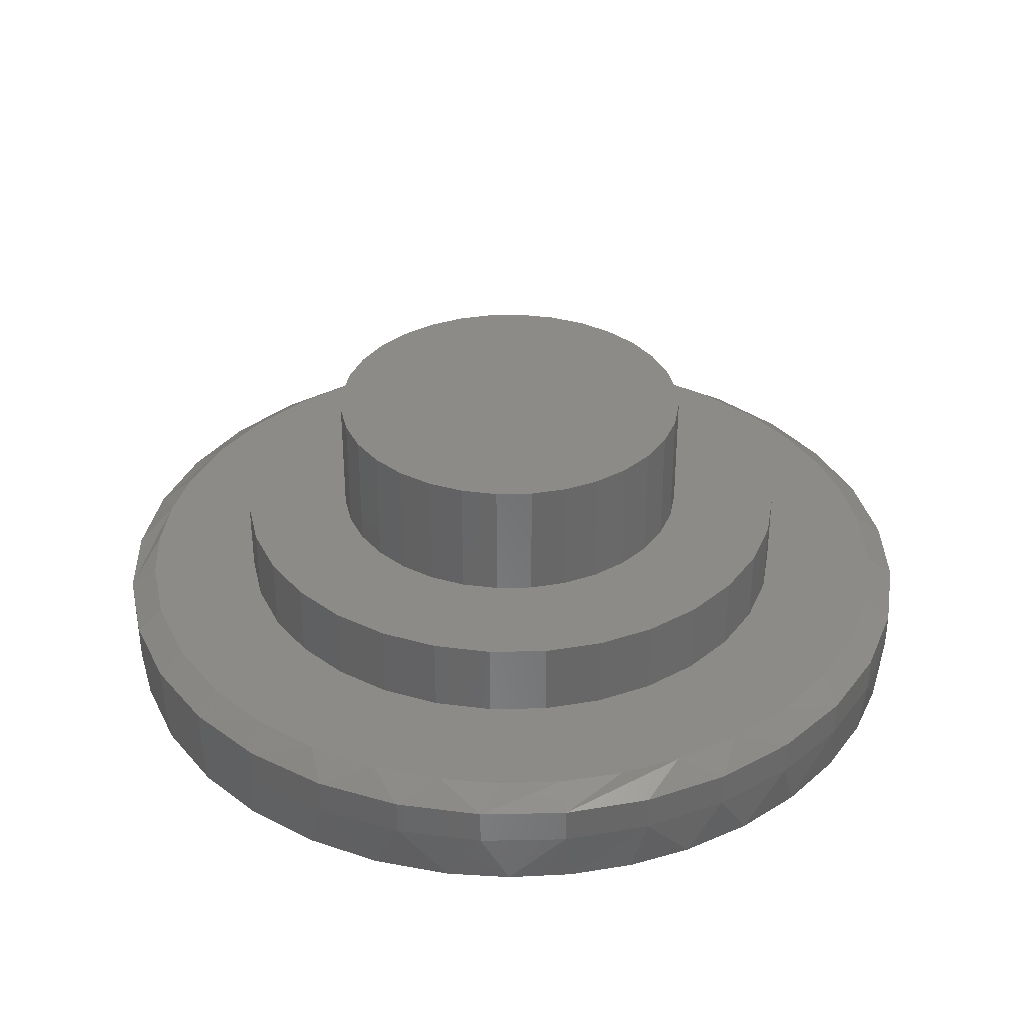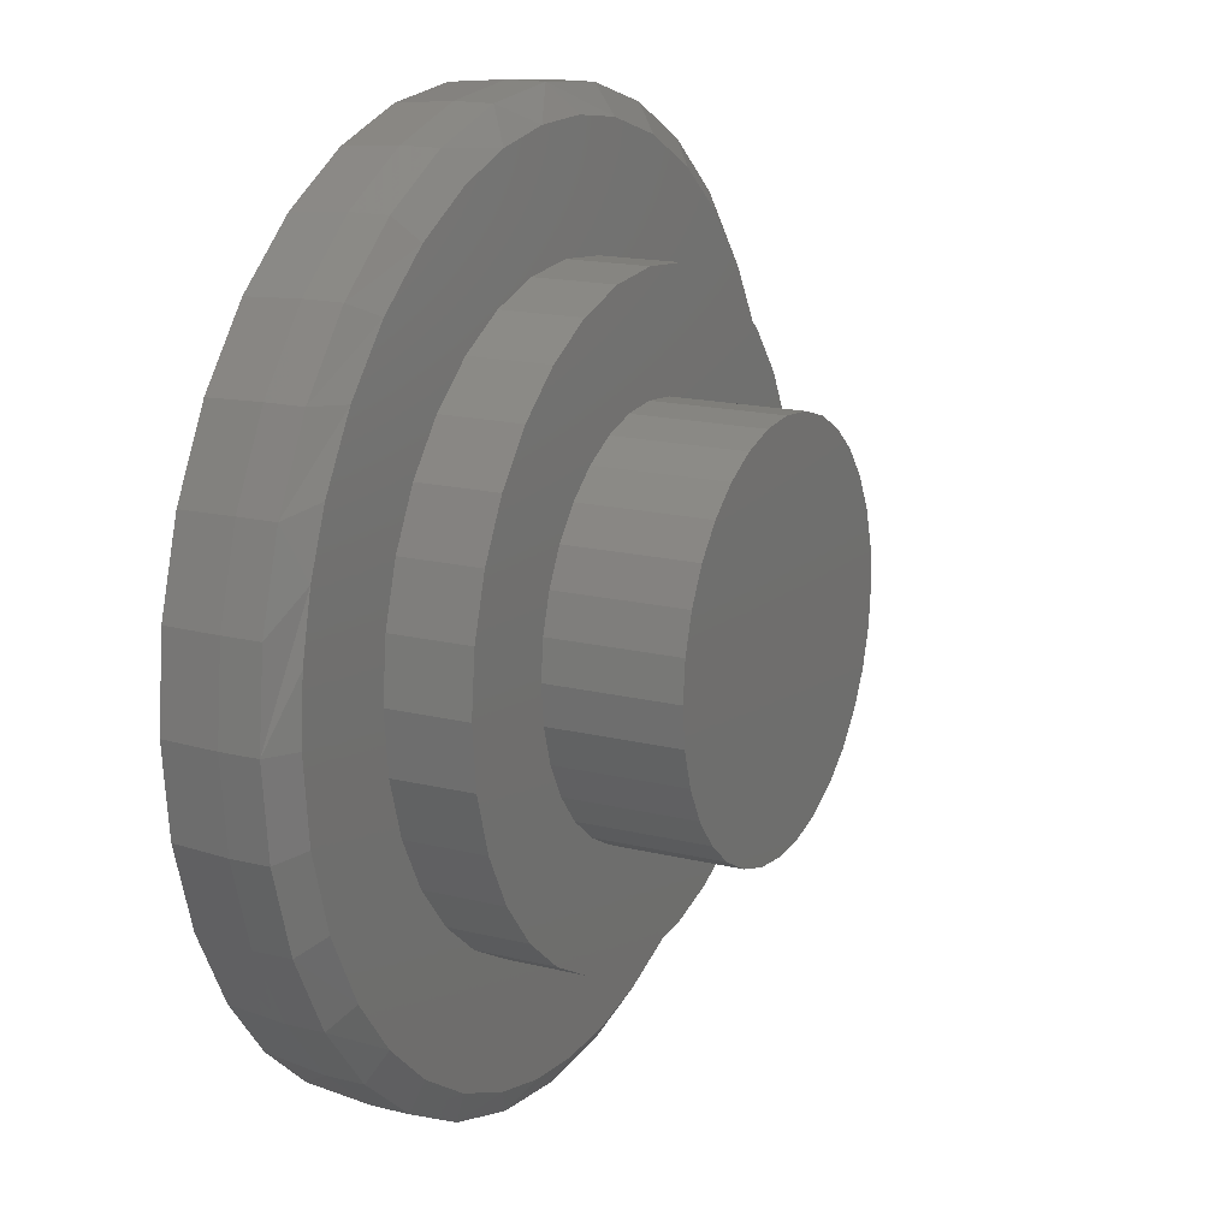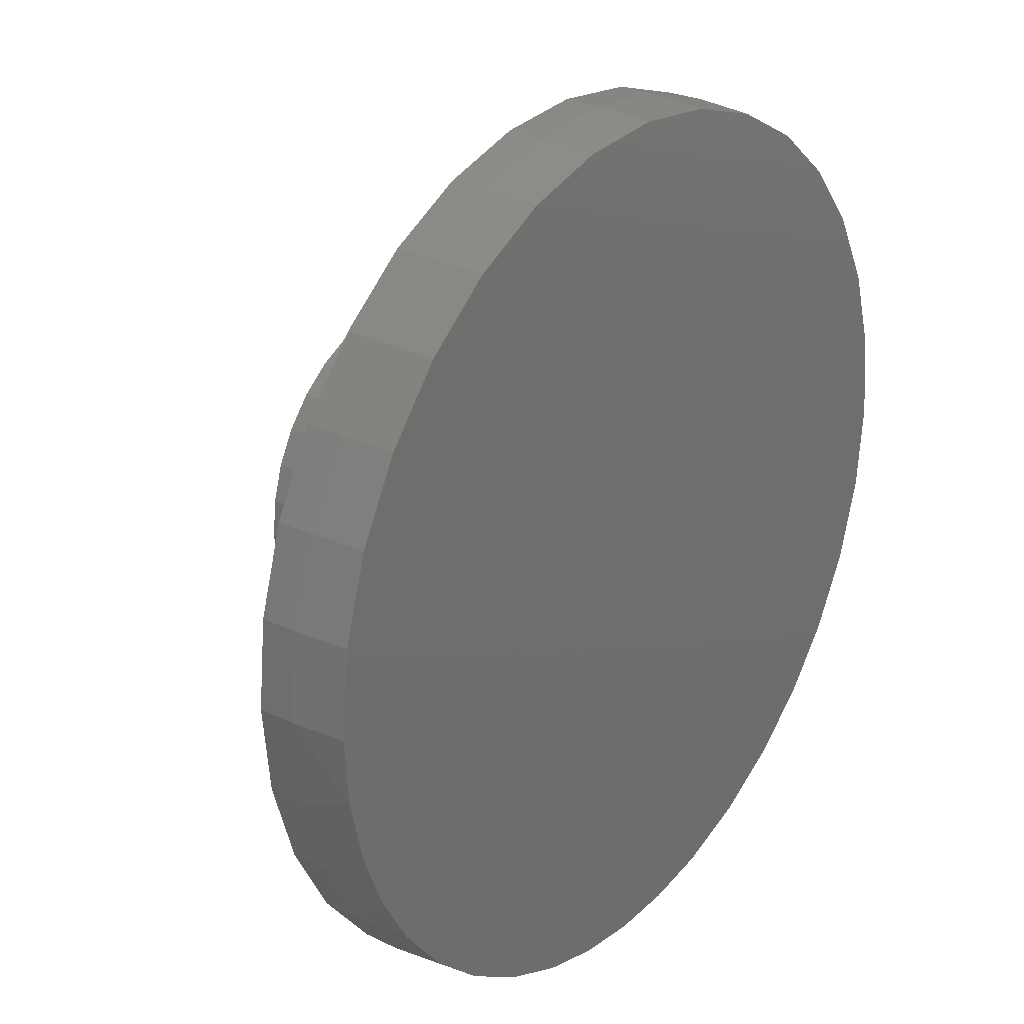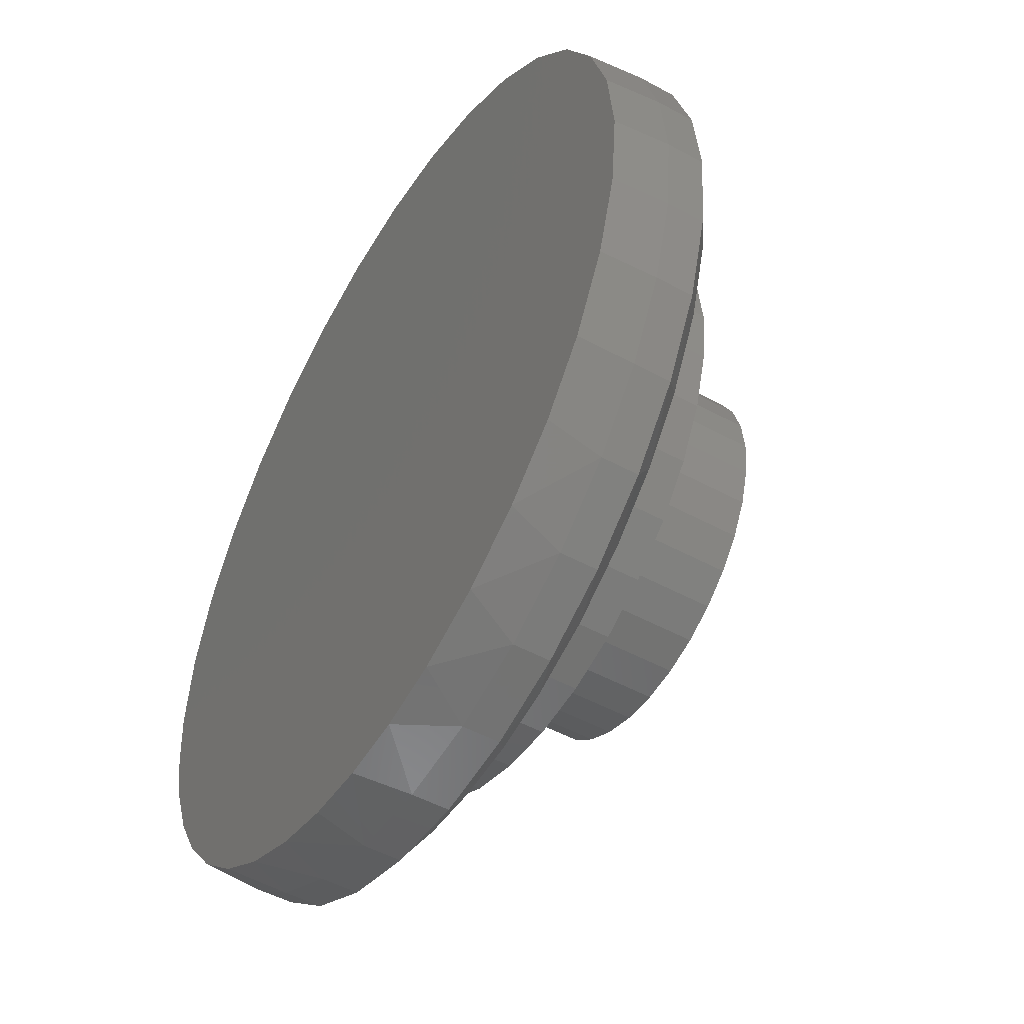
<metadata>
{"format":"stl","ext":"stl","renderer":"f3d","projection":"perspective","resolution":1024,"background":"white","views":[{"elev":35.0,"azim":-7.1,"up":"+Z"},{"elev":16.5,"azim":-63.0,"up":"+Y"},{"elev":26.2,"azim":127.5,"up":"+Y"},{"elev":-50.2,"azim":-120.9,"up":"+Y"}]}
</metadata>
<code>
# stl→obj: 264 verts, 524 faces
v -0.2255 0.2289 0.3203
v -0.4688 0.1964 0.3203
v -0.2658 0.1798 0.3203
v -0.1765 -0.2691 0.3203
v -0.4213 -0.2851 0.3203
v -0.1205 -0.299 0.3203
v 0.2323 0.2289 0.3203
v 0.2725 0.1798 0.3203
v 0.4794 0.1964 0.3203
v 0.003372 -0.3237 0.3203
v -0.3575 -0.3629 0.3203
v -0.2797 -0.4267 0.3203
v -0.191 -0.4741 0.3203
v -0.09477 -0.5033 0.3203
v 0.005345 -0.5132 0.3203
v 0.1055 -0.5033 0.3203
v 0.2017 -0.4741 0.3203
v 0.2904 -0.4267 0.3203
v 0.3682 -0.3629 0.3203
v 0.06652 -0.3175 0.3203
v 0.003372 0.3237 0.3203
v 0.06652 0.3175 0.3203
v 0.3682 0.3629 0.3203
v 0.2904 0.4267 0.3203
v 0.2017 0.4741 0.3203
v 0.1055 0.5033 0.3203
v 0.005345 0.5132 0.3203
v -0.09477 0.5033 0.3203
v -0.191 0.4741 0.3203
v -0.2797 0.4267 0.3203
v -0.3575 0.3629 0.3203
v -0.05978 0.3175 0.3203
v -0.05978 -0.3175 0.3203
v -0.1205 0.299 0.3203
v -0.4213 0.2851 0.3203
v -0.1765 0.2691 0.3203
v -0.2957 0.1239 0.3203
v -0.498 0.1001 0.3203
v -0.3141 0.06315 0.3203
v -0.5078 6.284e-17 0.3203
v -0.3203 3.964e-17 0.3203
v -0.3141 -0.06315 0.3203
v -0.498 -0.1001 0.3203
v -0.2957 -0.1239 0.3203
v -0.2658 -0.1798 0.3203
v -0.4688 -0.1964 0.3203
v -0.2255 -0.2289 0.3203
v 0.432 0.2851 0.3203
v 0.1272 0.299 0.3203
v 0.1832 0.2691 0.3203
v 0.5086 0.1001 0.3203
v 0.3024 0.1239 0.3203
v 0.5185 0 0.3203
v 0.3208 0.06315 0.3203
v 0.3271 0 0.3203
v 0.5086 -0.1001 0.3203
v 0.3208 -0.06315 0.3203
v 0.3024 -0.1239 0.3203
v 0.4794 -0.1964 0.3203
v 0.2725 -0.1798 0.3203
v 0.432 -0.2851 0.3203
v 0.2323 -0.2289 0.3203
v 0.1832 -0.2691 0.3203
v 0.1272 -0.299 0.3203
v 0.3271 0 0.5312
v 0.3208 -0.06315 0.5312
v 0.3024 -0.1239 0.5312
v 0.2725 -0.1798 0.5312
v 0.2323 -0.2289 0.5312
v 0.1832 -0.2691 0.5312
v 0.1272 -0.299 0.5312
v 0.06652 -0.3175 0.5312
v 0.003372 -0.3237 0.5312
v -0.05978 -0.3175 0.5312
v -0.1205 -0.299 0.5312
v -0.1765 -0.2691 0.5312
v -0.2255 -0.2289 0.5312
v -0.2658 -0.1798 0.5312
v -0.2957 -0.1239 0.5312
v -0.3141 -0.06315 0.5312
v -0.3203 3.964e-17 0.5312
v -0.3141 0.06315 0.5312
v -0.2957 0.1239 0.5312
v -0.2658 0.1798 0.5312
v -0.2255 0.2289 0.5312
v -0.1765 0.2691 0.5312
v -0.1205 0.299 0.5312
v -0.05978 0.3175 0.5312
v 0.003372 0.3237 0.5312
v 0.06652 0.3175 0.5312
v 0.1272 0.299 0.5312
v 0.1832 0.2691 0.5312
v 0.2323 0.2289 0.5312
v 0.2725 0.1798 0.5312
v 0.3024 0.1239 0.5312
v 0.3208 0.06315 0.5312
v -0.09856 -0.703 0.1875
v -0.4208 -0.5673 0.1875
v -0.2026 -0.6791 0.1875
v -0.3165 -0.6327 0.1875
v 0.1144 -0.703 0.1875
v 0.2184 -0.6791 0.1875
v 0.4365 -0.5673 0.1875
v 0.3323 -0.6327 0.1875
v 0.005345 0.5132 0.1875
v 0.1055 0.5033 0.1875
v 0.5012 0.512 0.1875
v 0.3986 0.5941 0.1875
v 0.2825 0.6558 0.1875
v 0.1571 0.6952 0.1875
v 0.04837 0.7099 0.1875
v -0.06134 0.7076 0.1875
v -0.1694 0.6886 0.1875
v -0.2732 0.6531 0.1875
v -0.3853 0.5924 0.1875
v -0.4847 0.5128 0.1875
v -0.09477 0.5033 0.1875
v 0.007895 -0.711 0.1875
v 0.1055 -0.5033 0.1875
v 0.005345 -0.5132 0.1875
v -0.09477 -0.5033 0.1875
v -0.5121 -0.4849 0.1875
v -0.191 -0.4741 0.1875
v -0.2797 -0.4267 0.1875
v -0.191 0.4741 0.1875
v -0.5682 0.4167 0.1875
v -0.2797 0.4267 0.1875
v -0.3575 0.3629 0.1875
v -0.6333 0.3072 0.1875
v -0.4213 0.2851 0.1875
v -0.4688 0.1964 0.1875
v -0.6718 0.2086 0.1875
v -0.498 0.1001 0.1875
v -0.6953 0.1055 0.1875
v -0.5078 6.284e-17 0.1875
v -0.7031 2.145e-07 0.1875
v -0.498 -0.1001 0.1875
v -0.69 -0.136 0.1875
v -0.4688 -0.1964 0.1875
v -0.6511 -0.2669 0.1875
v -0.4213 -0.2851 0.1875
v -0.3575 -0.3629 0.1875
v -0.5879 -0.388 0.1875
v 0.5871 0.4124 0.1875
v 0.2017 0.4741 0.1875
v 0.2904 0.4267 0.1875
v 0.6437 0.3183 0.1875
v 0.3682 0.3629 0.1875
v 0.432 0.2851 0.1875
v 0.6851 0.2165 0.1875
v 0.4794 0.1964 0.1875
v 0.7104 0.1096 0.1875
v 0.5086 0.1001 0.1875
v 0.7189 -1.388e-16 0.1875
v 0.5185 0 0.1875
v 0.7058 -0.136 0.1875
v 0.5086 -0.1001 0.1875
v 0.6669 -0.2669 0.1875
v 0.4794 -0.1964 0.1875
v 0.432 -0.2851 0.1875
v 0.6037 -0.388 0.1875
v 0.3682 -0.3629 0.1875
v 0.5279 -0.4849 0.1875
v 0.2904 -0.4267 0.1875
v 0.2017 -0.4741 0.1875
v 0.7658 -1.856e-16 0.09375
v 0.7658 -1.856e-16 0.1562
v 0.7512 -0.1479 0.09375
v 0.7512 -0.1479 0.1562
v 0.7081 -0.29 0.09375
v 0.7081 -0.29 0.1562
v 0.6381 -0.4211 0.09375
v 0.6381 -0.4211 0.1562
v 0.5438 -0.5359 0.09375
v 0.5438 -0.5359 0.1562
v 0.429 -0.6302 0.09375
v 0.429 -0.6302 0.1562
v 0.2979 -0.7002 0.09375
v 0.2979 -0.7002 0.1562
v 0.1558 -0.7433 0.09375
v 0.1558 -0.7433 0.1562
v 0.007895 -0.7579 0.09375
v 0.007895 -0.7579 0.1562
v -0.14 -0.7433 0.09375
v -0.14 -0.7433 0.1562
v -0.2821 -0.7002 0.09375
v -0.2821 -0.7002 0.1562
v -0.4132 -0.6302 0.09375
v -0.4132 -0.6302 0.1562
v -0.528 -0.5359 0.09375
v -0.528 -0.5359 0.1562
v -0.6223 -0.4211 0.09375
v -0.6223 -0.4211 0.1562
v -0.6923 -0.29 0.09375
v -0.6923 -0.29 0.1562
v -0.7354 -0.1479 0.09375
v -0.7354 -0.1479 0.1562
v -0.75 9.281e-17 0.09375
v -0.75 9.281e-17 0.1562
v -0.7354 0.1479 0.09375
v -0.7354 0.1479 0.1562
v -0.6923 0.29 0.09375
v -0.6923 0.29 0.1562
v -0.6223 0.4211 0.09375
v -0.6223 0.4211 0.1562
v -0.528 0.5359 0.09375
v -0.528 0.5359 0.1562
v -0.4132 0.6302 0.09375
v -0.4132 0.6302 0.1562
v -0.2821 0.7002 0.09375
v -0.2821 0.7002 0.1562
v -0.14 0.7433 0.09375
v -0.14 0.7433 0.1562
v 0.007895 0.7579 0.09375
v 0.007895 0.7579 0.1562
v 0.1558 0.7433 0.09375
v 0.1558 0.7433 0.1562
v 0.2979 0.7002 0.09375
v 0.2979 0.7002 0.1562
v 0.429 0.6302 0.09375
v 0.429 0.6302 0.1562
v 0.5438 0.5359 0.09375
v 0.5438 0.5359 0.1562
v 0.6381 0.4211 0.09375
v 0.6381 0.4211 0.1562
v 0.7081 0.29 0.09375
v 0.7081 0.29 0.1562
v 0.7512 0.1479 0.09375
v 0.7512 0.1479 0.1562
v 0.007895 0.7501 0
v 0.1542 0.7357 0
v -0.1384 0.7357 0
v 0.6825 -0.3279 0
v -0.6859 -0.2851 0
v 0.7241 -0.2228 0
v -0.728 -0.1453 0
v 0.7495 -0.1127 0
v -0.7422 7.534e-09 0
v 0.758 -1.388e-16 0
v -0.7278 0.1463 0
v 0.7436 0.1463 0
v -0.6851 0.287 0
v 0.7009 0.287 0
v -0.6158 0.4167 0
v 0.6316 0.4167 0
v -0.5225 0.5304 0
v 0.5383 0.5304 0
v -0.4088 0.6237 0
v 0.4246 0.6237 0
v -0.2791 0.693 0
v 0.2949 0.693 0
v 0.02044 -0.75 0
v -0.08978 -0.7437 0
v 0.1304 -0.74 0
v -0.1979 -0.7213 0
v 0.2377 -0.714 0
v -0.3217 -0.6738 0
v 0.3512 -0.6669 0
v -0.4352 -0.6052 0
v 0.4555 -0.6019 0
v -0.5349 -0.5177 0
v 0.5478 -0.5207 0
v -0.6176 -0.414 0
v 0.6256 -0.4256 0
f 1 2 3
f 4 5 6
f 7 8 9
f 10 11 12
f 10 12 13
f 10 13 14
f 10 14 15
f 10 15 16
f 10 16 17
f 10 17 18
f 10 18 19
f 10 19 20
f 21 22 23
f 21 23 24
f 21 24 25
f 21 25 26
f 21 26 27
f 21 27 28
f 21 28 29
f 21 29 30
f 21 30 31
f 21 31 32
f 11 10 33
f 11 33 6
f 11 6 5
f 32 31 34
f 34 31 35
f 34 35 36
f 36 35 2
f 36 2 1
f 3 2 37
f 37 2 38
f 37 38 39
f 39 38 40
f 39 40 41
f 41 40 42
f 42 40 43
f 42 43 44
f 44 43 45
f 45 43 46
f 45 46 47
f 47 46 5
f 47 5 4
f 23 22 48
f 48 22 49
f 48 49 9
f 9 49 50
f 9 50 7
f 9 8 51
f 51 8 52
f 51 52 53
f 53 52 54
f 53 54 55
f 53 55 56
f 56 55 57
f 56 57 58
f 56 58 59
f 59 58 60
f 59 60 61
f 61 60 62
f 61 62 63
f 20 19 64
f 64 19 61
f 64 61 63
f 55 65 57
f 57 65 66
f 57 66 58
f 58 66 67
f 58 67 60
f 60 67 68
f 60 68 62
f 62 68 69
f 62 69 63
f 63 69 70
f 63 70 64
f 64 70 71
f 64 71 20
f 20 71 72
f 20 72 10
f 10 72 73
f 10 73 33
f 33 73 74
f 33 74 6
f 6 74 75
f 6 75 4
f 4 75 76
f 4 76 47
f 47 76 77
f 47 77 45
f 45 77 78
f 45 78 44
f 44 78 79
f 44 79 42
f 42 79 80
f 42 80 41
f 41 80 81
f 41 81 39
f 39 81 82
f 39 82 37
f 37 82 83
f 37 83 3
f 3 83 84
f 3 84 1
f 1 84 85
f 1 85 36
f 36 85 86
f 36 86 34
f 34 86 87
f 34 87 32
f 32 87 88
f 32 88 21
f 21 88 89
f 21 89 22
f 22 89 90
f 22 90 49
f 49 90 91
f 49 91 50
f 50 91 92
f 50 92 7
f 7 92 93
f 7 93 8
f 8 93 94
f 8 94 52
f 52 94 95
f 52 95 54
f 54 95 96
f 54 96 55
f 55 96 65
f 88 90 89
f 90 88 91
f 91 88 87
f 91 87 92
f 92 87 86
f 92 86 93
f 93 86 85
f 93 85 94
f 94 85 84
f 94 84 95
f 95 84 83
f 95 83 96
f 96 83 82
f 96 82 65
f 65 82 81
f 65 81 66
f 66 81 80
f 66 80 67
f 67 80 79
f 67 79 68
f 68 79 78
f 68 78 69
f 69 78 77
f 69 77 70
f 70 77 76
f 70 76 71
f 71 76 75
f 71 75 72
f 72 75 74
f 72 74 73
f 97 98 99
f 99 98 100
f 101 102 103
f 102 104 103
f 105 106 107
f 105 107 108
f 105 108 109
f 105 109 110
f 105 110 111
f 105 111 112
f 105 112 113
f 105 113 114
f 105 114 115
f 105 115 116
f 105 116 117
f 101 103 118
f 118 103 119
f 118 119 97
f 97 119 120
f 97 120 98
f 98 120 121
f 98 121 122
f 122 121 123
f 122 123 124
f 117 116 125
f 125 116 126
f 125 126 127
f 127 126 128
f 128 126 129
f 128 129 130
f 130 129 131
f 131 129 132
f 131 132 133
f 133 132 134
f 133 134 135
f 135 134 136
f 135 136 137
f 137 136 138
f 137 138 139
f 139 138 140
f 139 140 141
f 141 140 142
f 142 140 143
f 142 143 124
f 124 143 122
f 107 106 144
f 144 106 145
f 144 145 146
f 144 146 147
f 147 146 148
f 147 148 149
f 147 149 150
f 150 149 151
f 150 151 152
f 152 151 153
f 152 153 154
f 154 153 155
f 154 155 156
f 156 155 157
f 156 157 158
f 158 157 159
f 158 159 160
f 158 160 161
f 161 160 162
f 161 162 163
f 163 162 164
f 163 164 165
f 119 103 165
f 165 103 163
f 155 53 157
f 157 53 56
f 157 56 159
f 159 56 59
f 159 59 160
f 160 59 61
f 160 61 162
f 162 61 19
f 162 19 164
f 164 19 18
f 164 18 165
f 165 18 17
f 165 17 119
f 119 17 16
f 119 16 120
f 120 16 15
f 120 15 121
f 121 15 14
f 121 14 123
f 123 14 13
f 123 13 124
f 124 13 12
f 124 12 142
f 142 12 11
f 142 11 141
f 141 11 5
f 141 5 139
f 139 5 46
f 139 46 137
f 137 46 43
f 137 43 135
f 135 43 40
f 135 40 133
f 133 40 38
f 133 38 131
f 131 38 2
f 131 2 130
f 130 2 35
f 130 35 128
f 128 35 31
f 128 31 127
f 127 31 30
f 127 30 125
f 125 30 29
f 125 29 117
f 117 29 28
f 117 28 105
f 105 28 27
f 105 27 106
f 106 27 26
f 106 26 145
f 145 26 25
f 145 25 146
f 146 25 24
f 146 24 148
f 148 24 23
f 148 23 149
f 149 23 48
f 149 48 151
f 151 48 9
f 151 9 153
f 153 9 51
f 153 51 155
f 155 51 53
f 166 167 168
f 168 167 169
f 168 169 170
f 170 169 171
f 170 171 172
f 172 171 173
f 172 173 174
f 174 173 175
f 174 175 176
f 176 175 177
f 176 177 178
f 178 177 179
f 178 179 180
f 180 179 181
f 180 181 182
f 182 181 183
f 182 183 184
f 184 183 185
f 184 185 186
f 186 185 187
f 186 187 188
f 188 187 189
f 188 189 190
f 190 189 191
f 190 191 192
f 192 191 193
f 192 193 194
f 194 193 195
f 194 195 196
f 196 195 197
f 196 197 198
f 198 197 199
f 198 199 200
f 200 199 201
f 200 201 202
f 202 201 203
f 202 203 204
f 204 203 205
f 204 205 206
f 206 205 207
f 206 207 208
f 208 207 209
f 208 209 210
f 210 209 211
f 210 211 212
f 212 211 213
f 212 213 214
f 214 213 215
f 214 215 216
f 216 215 217
f 216 217 218
f 218 217 219
f 218 219 220
f 220 219 221
f 220 221 222
f 222 221 223
f 222 223 224
f 224 223 225
f 224 225 226
f 226 225 227
f 226 227 228
f 228 227 229
f 228 229 166
f 166 229 167
f 227 225 147
f 150 227 147
f 150 229 227
f 215 213 112
f 132 203 201
f 199 136 134
f 199 134 132
f 199 132 201
f 150 152 229
f 229 152 154
f 229 154 167
f 147 225 144
f 144 225 223
f 144 223 107
f 107 223 221
f 107 221 108
f 108 221 219
f 108 219 109
f 112 111 215
f 215 111 110
f 215 110 217
f 217 110 109
f 217 109 219
f 112 213 113
f 113 213 211
f 113 211 114
f 114 211 209
f 114 209 115
f 132 129 203
f 203 129 126
f 203 126 205
f 205 126 116
f 205 116 207
f 207 116 115
f 207 115 209
f 104 179 177
f 104 177 103
f 177 175 103
f 102 183 181
f 181 179 102
f 102 179 104
f 100 189 187
f 100 187 99
f 187 185 99
f 99 185 97
f 185 118 97
f 98 191 189
f 98 189 100
f 183 102 101
f 183 101 118
f 118 185 183
f 193 143 195
f 195 143 140
f 195 140 197
f 197 140 138
f 197 138 199
f 199 138 136
f 161 173 158
f 158 173 171
f 158 171 156
f 156 171 169
f 156 169 154
f 154 169 167
f 173 161 175
f 175 161 163
f 175 163 103
f 143 193 122
f 122 193 191
f 122 191 98
f 230 231 232
f 233 234 235
f 235 234 236
f 235 236 237
f 237 236 238
f 237 238 239
f 239 238 240
f 239 240 241
f 241 240 242
f 241 242 243
f 243 242 244
f 243 244 245
f 245 244 246
f 245 246 247
f 247 246 248
f 247 248 249
f 249 248 250
f 249 250 251
f 251 250 232
f 251 232 231
f 252 253 254
f 254 253 255
f 254 255 256
f 256 255 257
f 256 257 258
f 258 257 259
f 258 259 260
f 260 259 261
f 260 261 262
f 262 261 263
f 262 263 264
f 264 263 234
f 264 234 233
f 261 190 192
f 259 188 190
f 259 190 261
f 257 186 188
f 257 188 259
f 255 184 186
f 255 186 257
f 253 182 184
f 253 184 255
f 252 180 182
f 252 182 253
f 256 178 180
f 256 180 254
f 258 176 178
f 258 178 256
f 260 174 176
f 260 176 258
f 262 172 174
f 262 174 260
f 233 170 172
f 233 172 264
f 235 168 170
f 235 170 233
f 180 252 254
f 172 262 264
f 239 166 237
f 237 166 168
f 237 168 235
f 198 238 196
f 196 238 236
f 196 236 194
f 194 236 234
f 194 234 192
f 192 234 263
f 192 263 261
f 166 239 228
f 228 239 241
f 228 241 226
f 226 241 243
f 226 243 224
f 224 243 245
f 224 245 222
f 222 245 247
f 222 247 220
f 220 247 249
f 220 249 218
f 218 249 251
f 218 251 216
f 216 251 231
f 216 231 214
f 214 231 230
f 214 230 212
f 212 230 232
f 212 232 210
f 210 232 250
f 210 250 208
f 208 250 248
f 208 248 206
f 206 248 246
f 206 246 204
f 204 246 244
f 204 244 202
f 202 244 242
f 202 242 200
f 200 242 240
f 200 240 198
f 198 240 238

</code>
